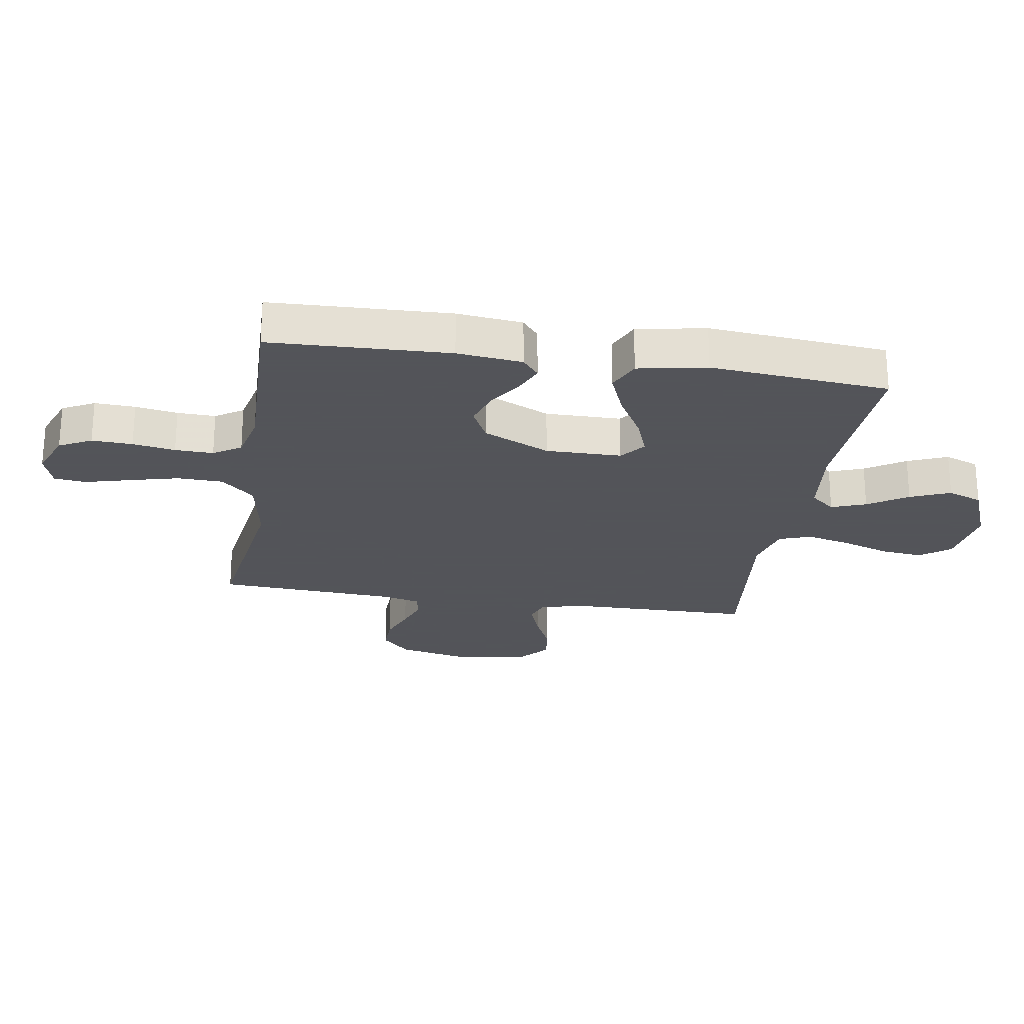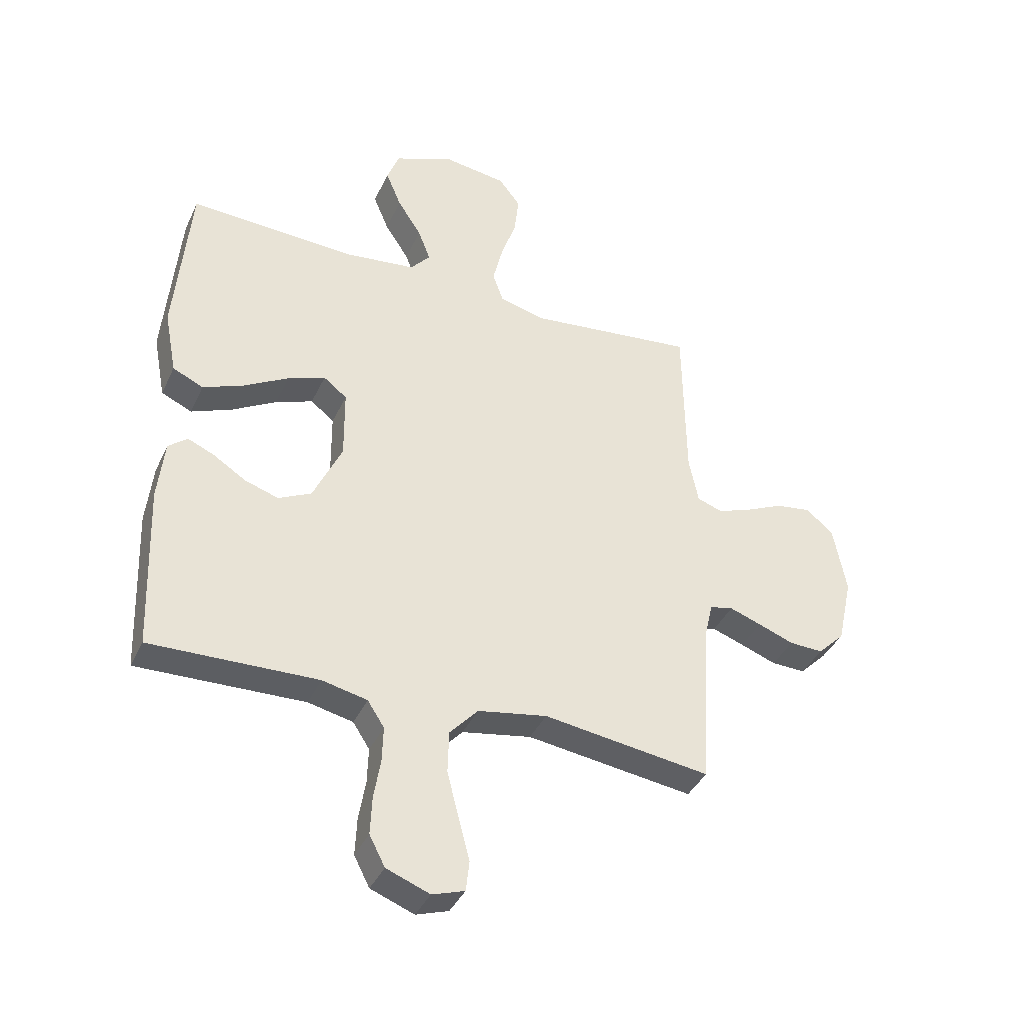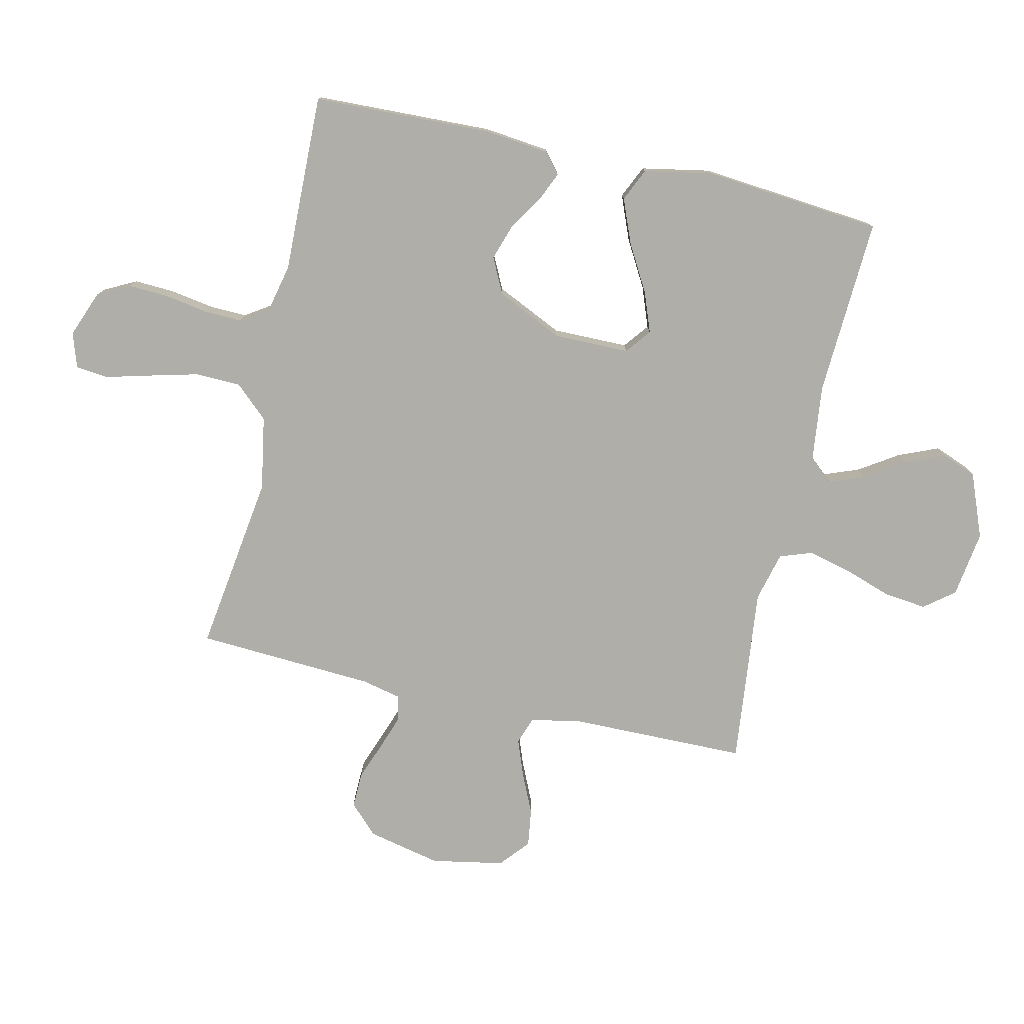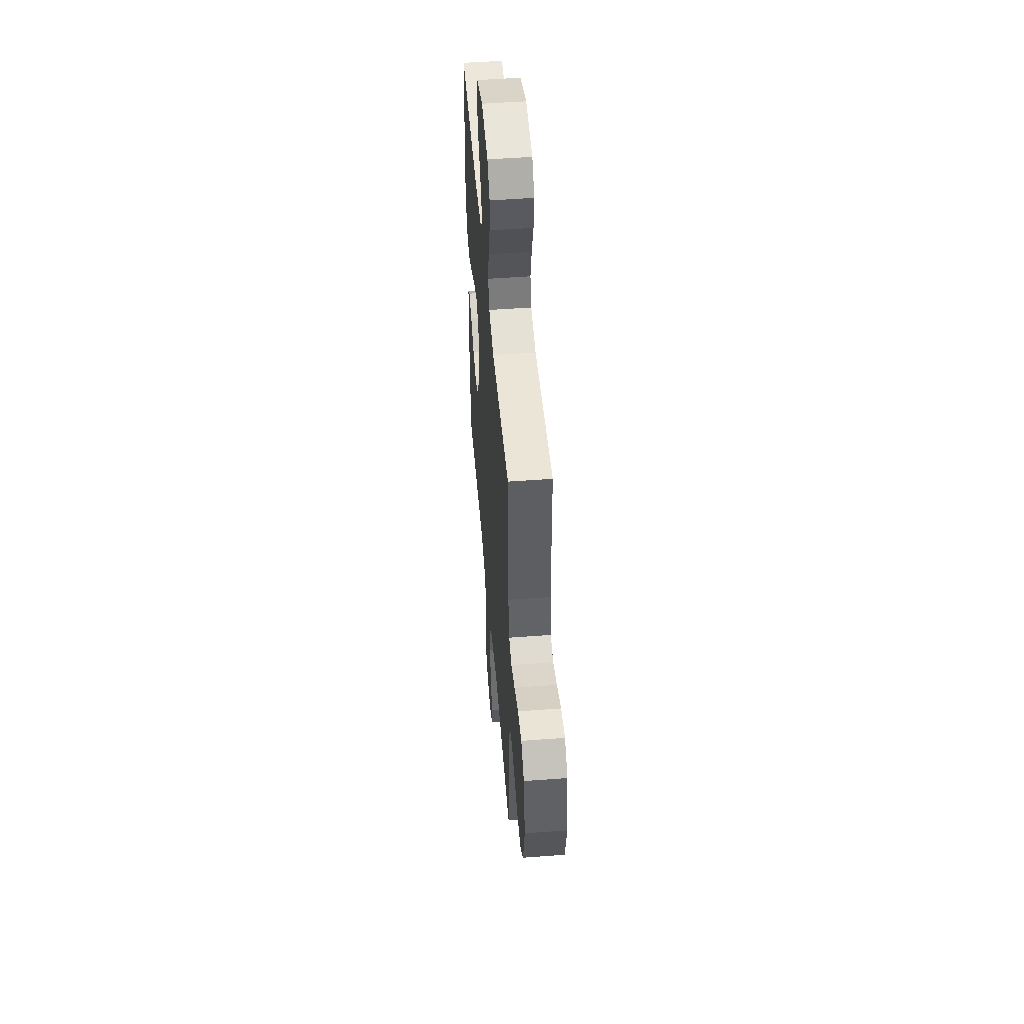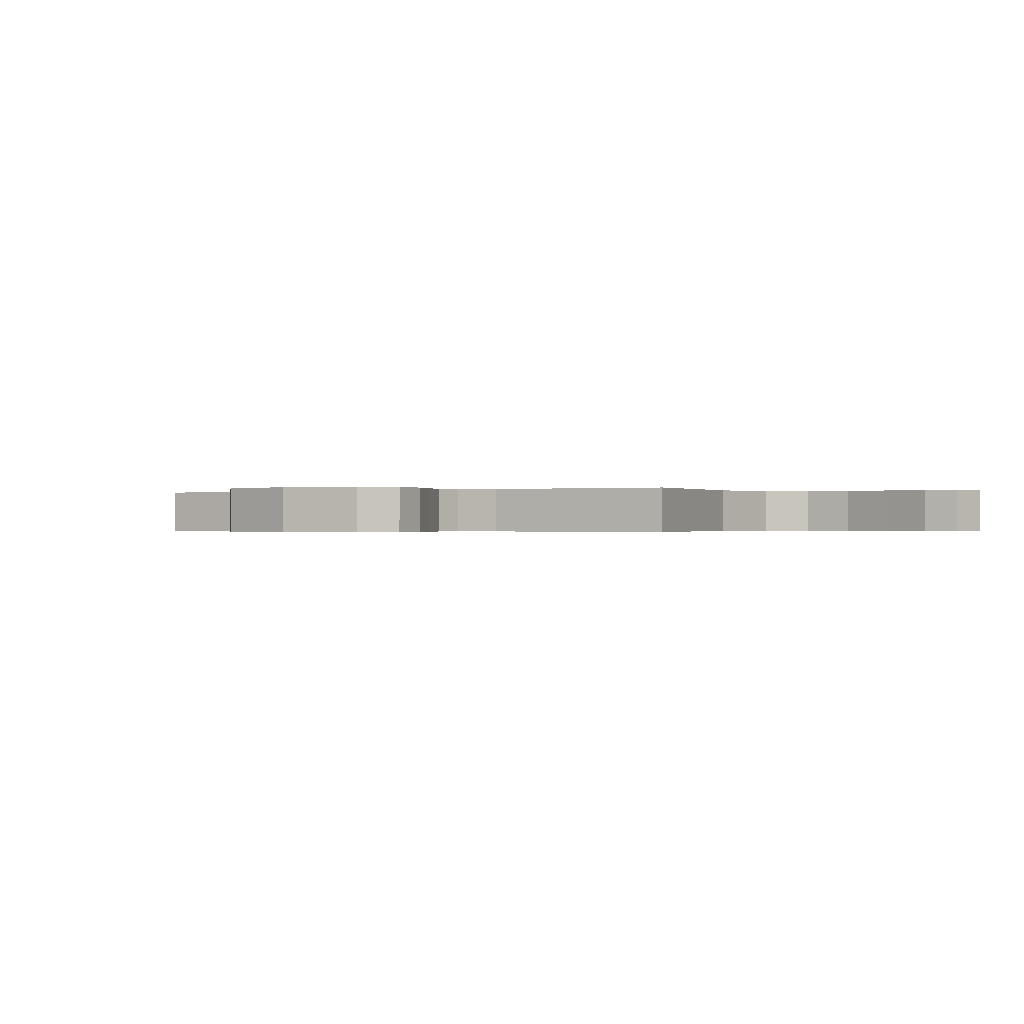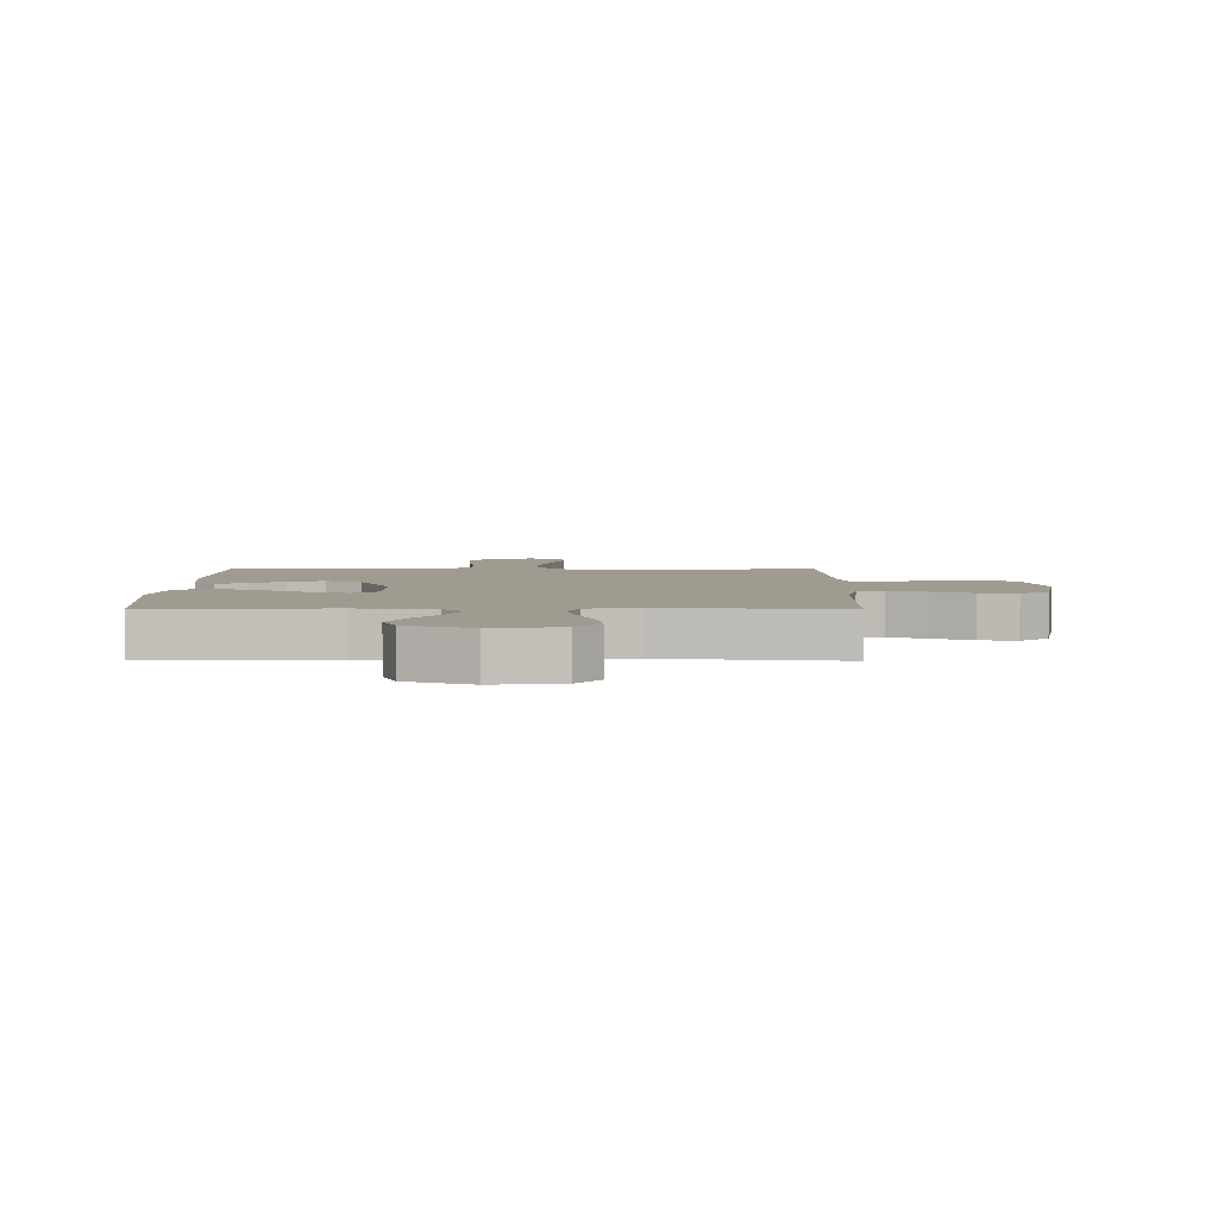
<metadata>
{"format":"obj","ext":"obj","renderer":"f3d","projection":"perspective","resolution":1024,"background":"white","views":[{"elev":-23.9,"azim":-99.1,"up":"+Y"},{"elev":-38.7,"azim":-23.0,"up":"+Z"},{"elev":-77.5,"azim":-102.8,"up":"+Y"},{"elev":50.9,"azim":85.3,"up":"+Z"},{"elev":-0.4,"azim":121.7,"up":"+Y"},{"elev":4.0,"azim":0.4,"up":"+Y"}]}
</metadata>
<code>
v -0.5 0.07 -0.5
v -0.511 0.07 -0.2
v -0.499 0.07 -0.091
v -0.465 0.07 -0.063
v -0.417 0.07 -0.084
v -0.359 0.07 -0.121
v -0.298 0.07 -0.141
v -0.239 0.07 -0.112
v -0.187 0.07 0
v -0.188 0.07 0.127
v -0.23 0.07 0.16
v -0.297 0.07 0.135
v -0.376 0.07 0.09
v -0.45 0.07 0.06
v -0.505 0.07 0.085
v -0.527 0.07 0.2
v -0.5 0.07 0.5
v -0.2 0.07 0.485
v -0.072 0.07 0.5
v -0.037 0.07 0.541
v -0.059 0.07 0.599
v -0.102 0.07 0.665
v -0.13 0.07 0.732
v -0.108 0.07 0.79
v 0 0.07 0.833
v 0.112 0.07 0.817
v 0.151 0.07 0.767
v 0.143 0.07 0.695
v 0.116 0.07 0.616
v 0.098 0.07 0.542
v 0.117 0.07 0.488
v 0.2 0.07 0.467
v 0.5 0.07 0.5
v 0.504 0.07 0.2
v 0.521 0.07 0.117
v 0.566 0.07 0.101
v 0.628 0.07 0.124
v 0.696 0.07 0.155
v 0.759 0.07 0.164
v 0.808 0.07 0.122
v 0.831 0.07 0
v 0.804 0.07 -0.123
v 0.756 0.07 -0.171
v 0.695 0.07 -0.169
v 0.631 0.07 -0.145
v 0.574 0.07 -0.125
v 0.532 0.07 -0.134
v 0.517 0.07 -0.2
v 0.5 0.07 -0.5
v 0.2 0.07 -0.458
v 0.076 0.07 -0.48
v 0.025 0.07 -0.536
v 0.023 0.07 -0.612
v 0.044 0.07 -0.694
v 0.064 0.07 -0.77
v 0.058 0.07 -0.824
v 0 0.07 -0.843
v -0.078 0.07 -0.813
v -0.106 0.07 -0.759
v -0.103 0.07 -0.691
v -0.091 0.07 -0.62
v -0.089 0.07 -0.556
v -0.119 0.07 -0.51
v -0.2 0.07 -0.492
v -0.5 0 -0.5
v -0.511 0 -0.2
v -0.499 0 -0.091
v -0.465 0 -0.063
v -0.417 0 -0.084
v -0.359 0 -0.121
v -0.298 0 -0.141
v -0.239 0 -0.112
v -0.187 0 0
v -0.188 0 0.127
v -0.23 0 0.16
v -0.297 0 0.135
v -0.376 0 0.09
v -0.45 0 0.06
v -0.505 0 0.085
v -0.527 0 0.2
v -0.5 0 0.5
v -0.2 0 0.485
v -0.072 0 0.5
v -0.037 0 0.541
v -0.059 0 0.599
v -0.102 0 0.665
v -0.13 0 0.732
v -0.108 0 0.79
v 0 0 0.833
v 0.112 0 0.817
v 0.151 0 0.767
v 0.143 0 0.695
v 0.116 0 0.616
v 0.098 0 0.542
v 0.117 0 0.488
v 0.2 0 0.467
v 0.5 0 0.5
v 0.504 0 0.2
v 0.521 0 0.117
v 0.566 0 0.101
v 0.628 0 0.124
v 0.696 0 0.155
v 0.759 0 0.164
v 0.808 0 0.122
v 0.831 0 0
v 0.804 0 -0.123
v 0.756 0 -0.171
v 0.695 0 -0.169
v 0.631 0 -0.145
v 0.574 0 -0.125
v 0.532 0 -0.134
v 0.517 0 -0.2
v 0.5 0 -0.5
v 0.2 0 -0.458
v 0.076 0 -0.48
v 0.025 0 -0.536
v 0.023 0 -0.612
v 0.044 0 -0.694
v 0.064 0 -0.77
v 0.058 0 -0.824
v 0 0 -0.843
v -0.078 0 -0.813
v -0.106 0 -0.759
v -0.103 0 -0.691
v -0.091 0 -0.62
v -0.089 0 -0.556
v -0.119 0 -0.51
v -0.2 0 -0.492
f 58 59 60 61
f 58 61 62
f 57 58 62
f 54 55 56 57
f 53 54 57 62
f 52 53 62 63
f 48 49 50
f 47 48 50 51
f 42 43 44 45
f 42 45 46
f 41 42 46
f 40 41 46 47
f 37 38 39 40
f 36 37 40 47
f 32 33 34
f 31 32 34 35
f 26 27 28 29
f 26 29 30
f 25 26 30
f 24 25 30
f 21 22 23 24
f 20 21 24 30
f 19 20 30 31
f 15 16 17 18
f 12 13 14 15
f 11 12 15 18
f 10 11 18 19
f 3 4 5 6
f 3 6 7
f 64 1 2 3
f 64 3 7
f 51 52 63 64
f 51 64 7 8
f 35 36 47 51
f 35 51 8 9
f 19 31 35
f 9 10 19 35
f 125 124 123 122
f 126 125 122
f 126 122 121
f 121 120 119 118
f 126 121 118 117
f 127 126 117 116
f 114 113 112
f 115 114 112 111
f 109 108 107 106
f 110 109 106
f 110 106 105
f 111 110 105 104
f 104 103 102 101
f 111 104 101 100
f 98 97 96
f 99 98 96 95
f 93 92 91 90
f 94 93 90
f 94 90 89
f 94 89 88
f 88 87 86 85
f 94 88 85 84
f 95 94 84 83
f 82 81 80 79
f 79 78 77 76
f 82 79 76 75
f 83 82 75 74
f 70 69 68 67
f 71 70 67
f 67 66 65 128
f 71 67 128
f 128 127 116 115
f 72 71 128 115
f 115 111 100 99
f 73 72 115 99
f 99 95 83
f 99 83 74 73
f 1 65 66 2
f 2 66 67 3
f 3 67 68 4
f 4 68 69 5
f 5 69 70 6
f 6 70 71 7
f 7 71 72 8
f 8 72 73 9
f 9 73 74 10
f 10 74 75 11
f 11 75 76 12
f 12 76 77 13
f 13 77 78 14
f 14 78 79 15
f 15 79 80 16
f 16 80 81 17
f 17 81 82 18
f 18 82 83 19
f 19 83 84 20
f 20 84 85 21
f 21 85 86 22
f 22 86 87 23
f 23 87 88 24
f 24 88 89 25
f 25 89 90 26
f 26 90 91 27
f 27 91 92 28
f 28 92 93 29
f 29 93 94 30
f 30 94 95 31
f 31 95 96 32
f 32 96 97 33
f 33 97 98 34
f 34 98 99 35
f 35 99 100 36
f 36 100 101 37
f 37 101 102 38
f 38 102 103 39
f 39 103 104 40
f 40 104 105 41
f 41 105 106 42
f 42 106 107 43
f 43 107 108 44
f 44 108 109 45
f 45 109 110 46
f 46 110 111 47
f 47 111 112 48
f 48 112 113 49
f 49 113 114 50
f 50 114 115 51
f 51 115 116 52
f 52 116 117 53
f 53 117 118 54
f 54 118 119 55
f 55 119 120 56
f 56 120 121 57
f 57 121 122 58
f 58 122 123 59
f 59 123 124 60
f 60 124 125 61
f 61 125 126 62
f 62 126 127 63
f 63 127 128 64
f 64 128 65 1

</code>
